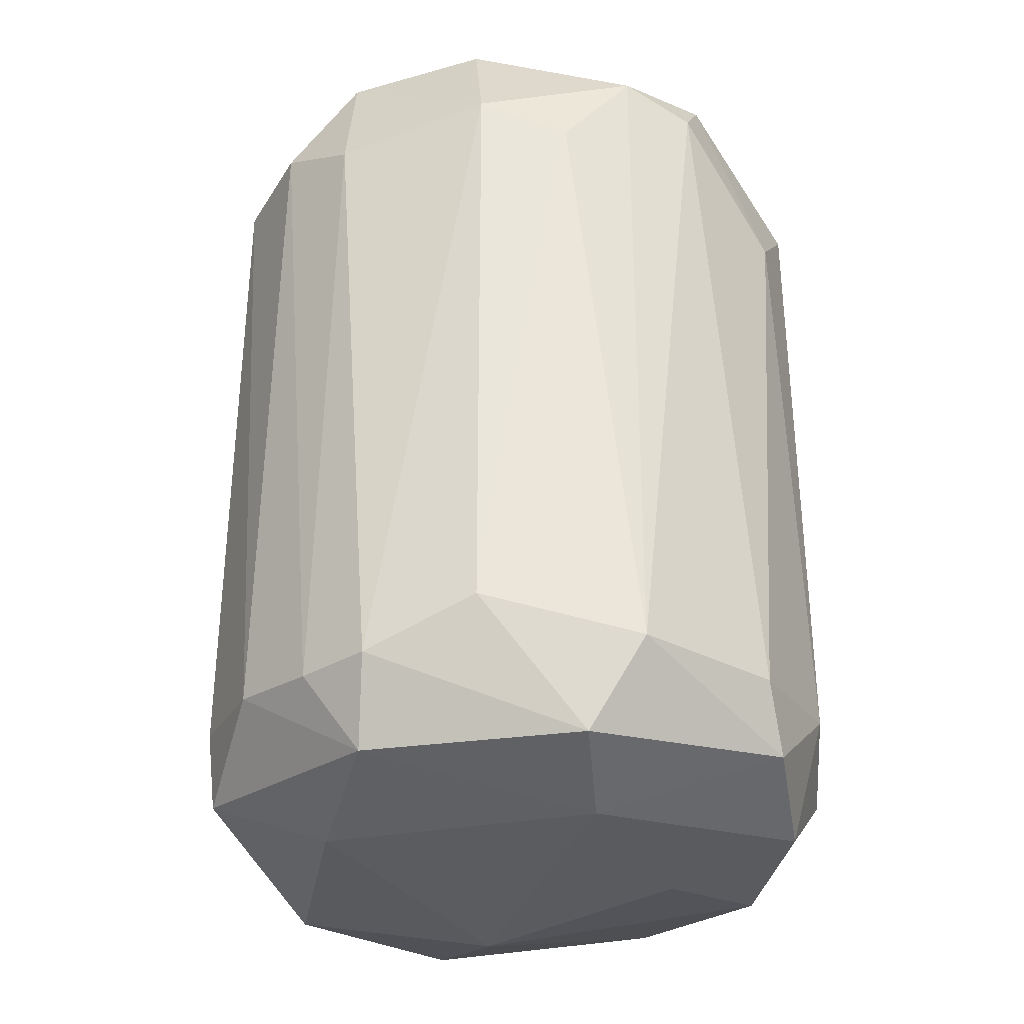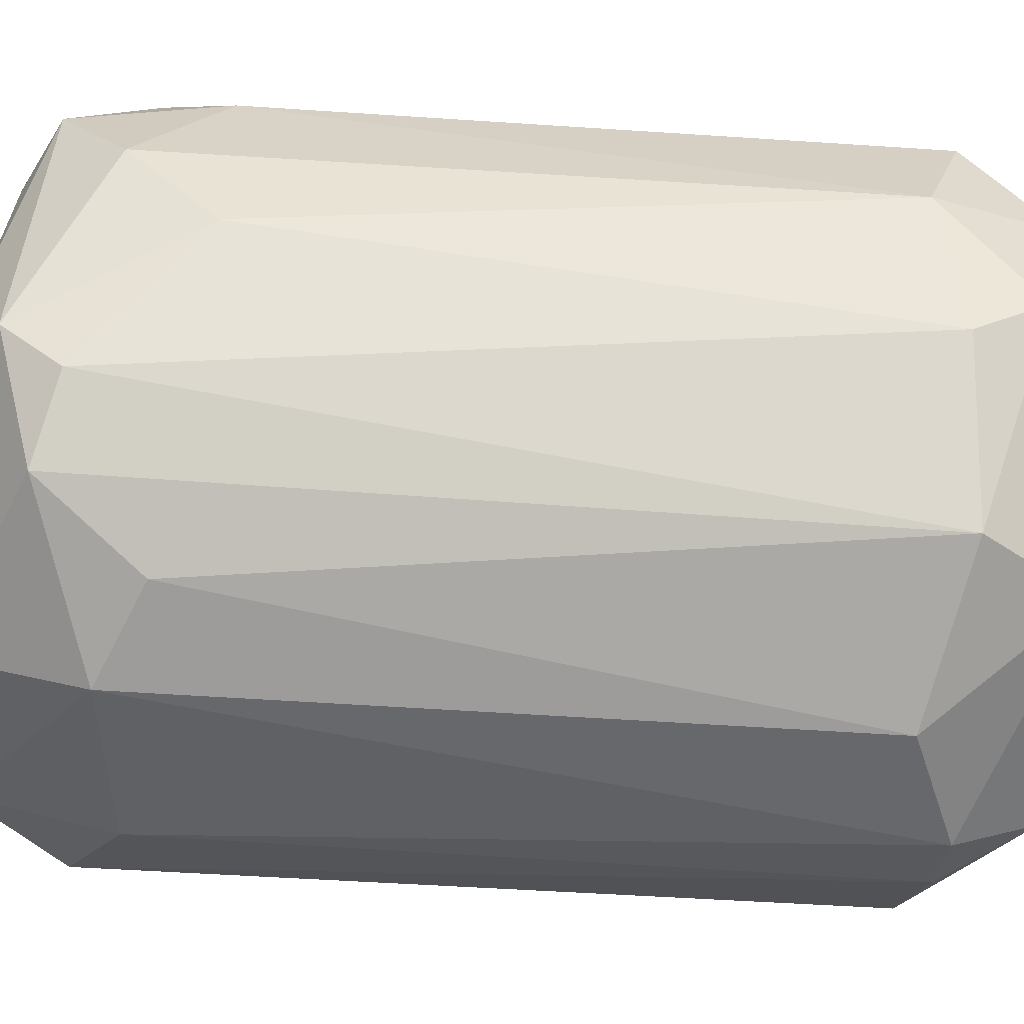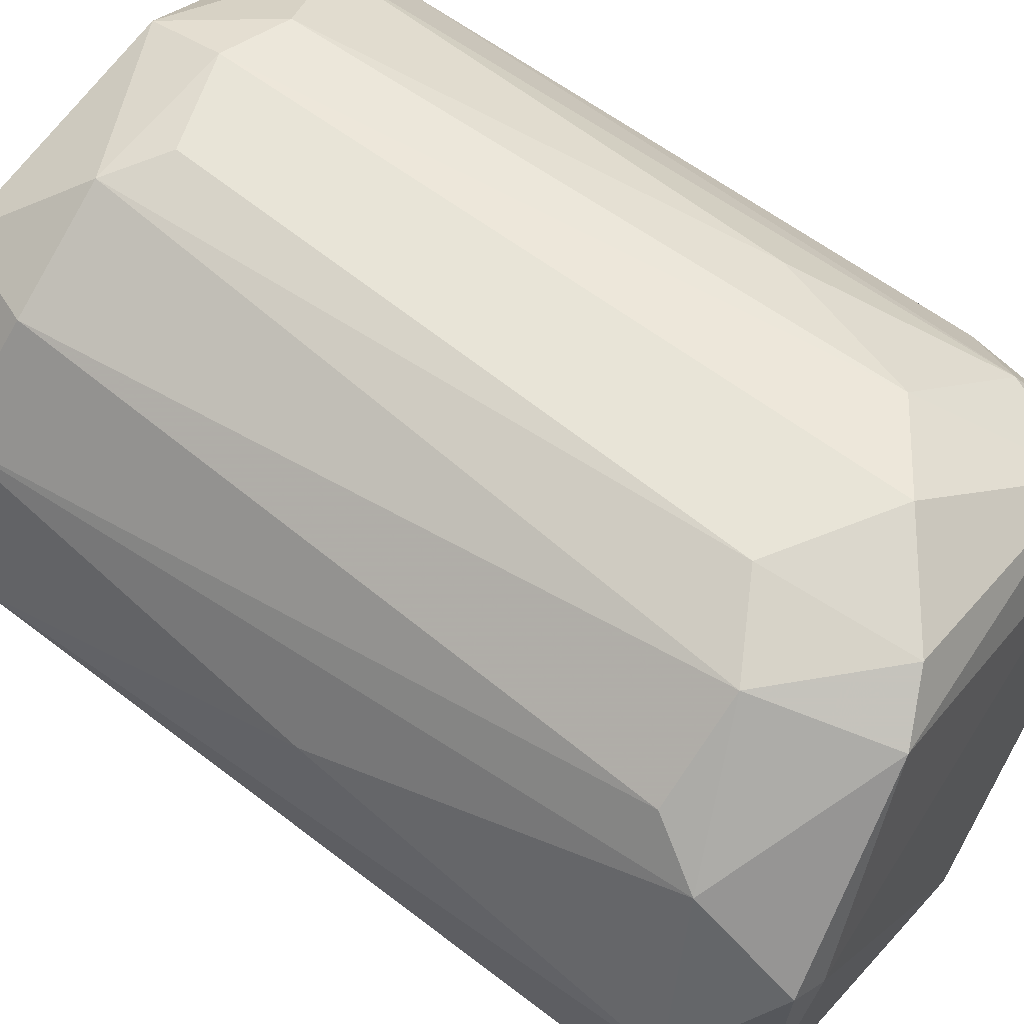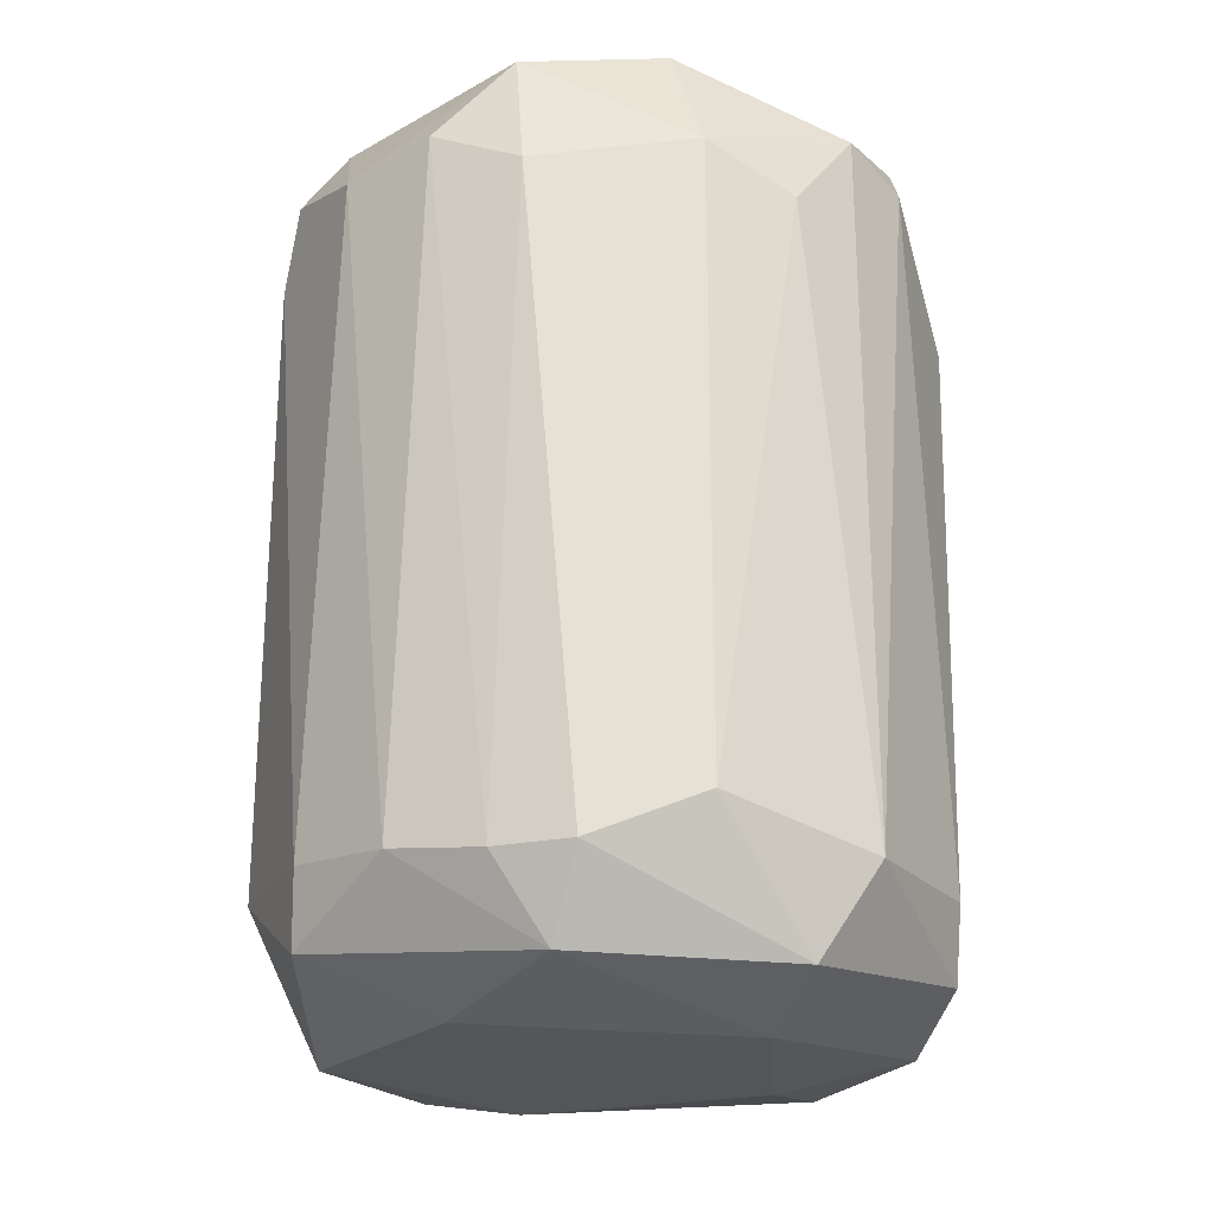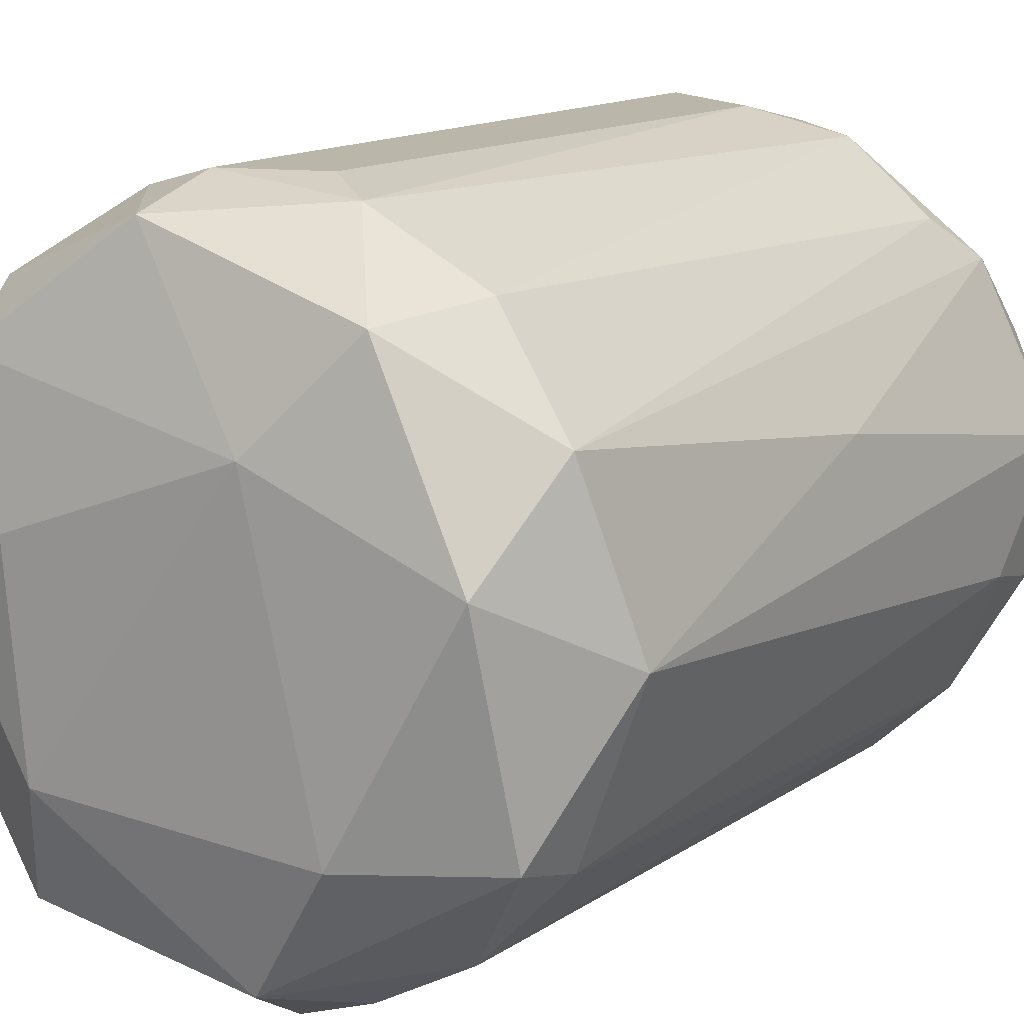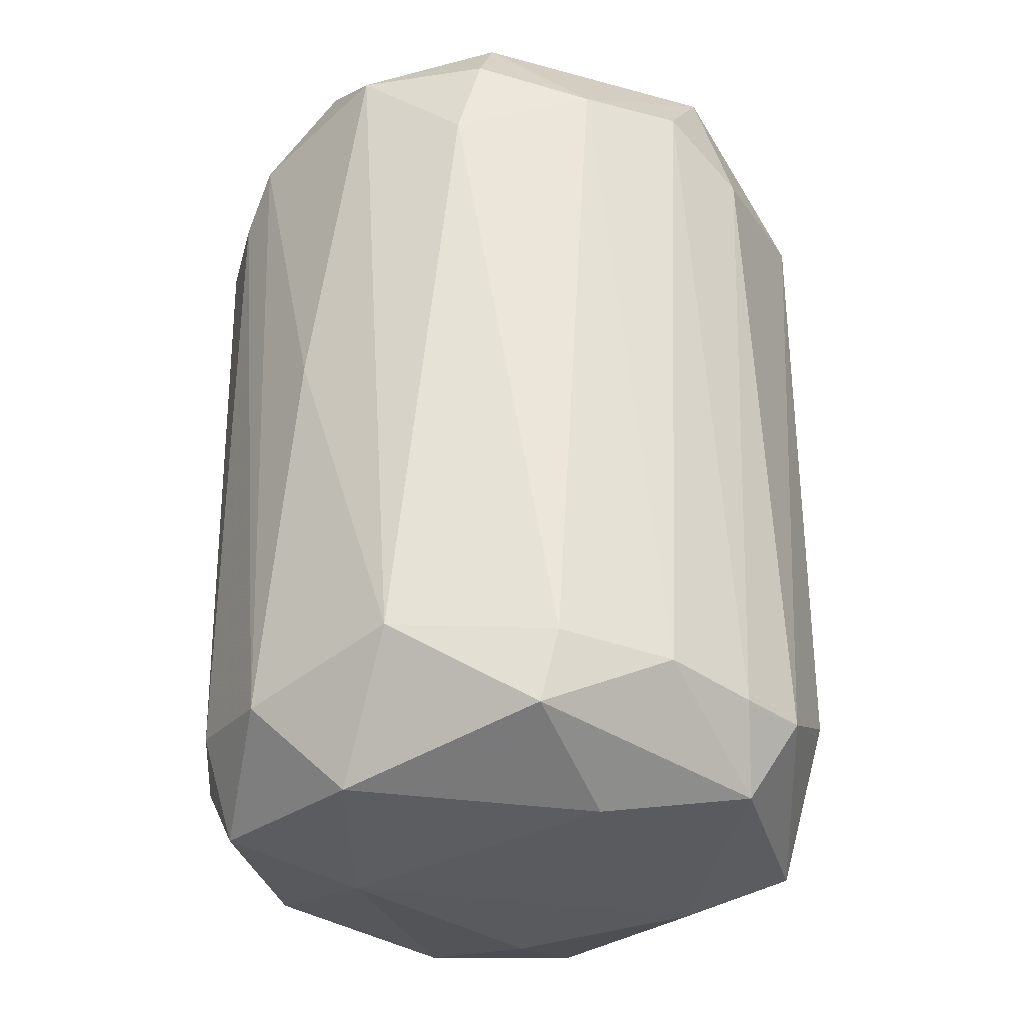
<metadata>
{"format":"obj","ext":"obj","renderer":"f3d","projection":"perspective","resolution":1024,"background":"white","views":[{"elev":-33.0,"azim":19.2,"up":"+Z"},{"elev":-49.0,"azim":85.5,"up":"+Y"},{"elev":61.4,"azim":-52.9,"up":"+Y"},{"elev":-24.4,"azim":-2.3,"up":"+Z"},{"elev":13.9,"azim":-146.1,"up":"+Y"},{"elev":-31.4,"azim":-66.4,"up":"+Z"}]}
</metadata>
<code>
o convex_0
v 0.02028 0.02937 0.01381
v -0.003979 -0.03559 -0.03757
v -0.01183 -0.03273 -0.03757
v -0.01041 -0.02987 0.04735
v -0.0311 0.01652 -0.03757
v 0.03313 -0.007742 -0.04258
v -0.03539 0.003669 0.04235
v 0.02956 -0.01488 0.0445
v -0.005411 0.03222 0.0445
v 0.00601 0.03222 -0.04401
v -0.02968 -0.01631 -0.04257
v 0.0317 0.01223 0.04235
v 0.01743 -0.0313 0.03094
v 0.0317 0.01652 -0.03758
v 0.01743 -0.02701 -0.04614
v -0.02753 -0.02202 0.03736
v -0.01611 0.03222 0.0345
v -0.01826 0.0258 -0.04614
v -0.02396 0.01009 0.05022
v 0.01671 0.005807 -0.04971
v 0.02385 -0.02701 -0.03614
v -0.0154 -0.01702 -0.04899
v 0.03528 -0.006316 0.02737
v 0.004578 0.03507 0.03665
v -0.01041 0.03365 -0.03614
v -0.03539 -0.001313 -0.03329
v -0.009693 -0.03415 0.03308
v -0.02825 0.0208 0.0395
v 0.02599 -0.004171 0.04735
v 0.01315 0.03294 -0.03401
v 0.00529 -0.02915 0.04878
v -0.03325 -0.0106 0.04164
v 0.02956 -0.01987 0.03878
v -0.02254 0.02723 -0.03544
v 0.02171 0.02294 0.0445
v -0.02825 0.00652 -0.04758
v 0.008147 -0.03486 0.03522
v 0.008147 -0.03486 -0.03258
v -0.02111 -0.02773 -0.03614
v 0.03528 0.003669 -0.03329
v 0.02243 0.02009 -0.04685
v 0.03242 0.01509 0.02737
v 0.03313 -0.01202 -0.03544
v -0.008261 0.01509 -0.04972
v -0.02825 -0.009887 0.04879
v -0.006124 -0.03058 -0.04614
v 0.01457 -0.0156 -0.04971
v -0.01897 -0.02986 0.03808
v -0.004692 0.03508 -0.03187
v 0.02457 0.02508 -0.03901
v 0.02599 0.02366 0.0345
v -0.01112 0.02866 0.04735
v 0.03528 0.002956 0.03594
v 0.02385 -0.0263 0.04093
v 0.03099 0.005807 -0.04614
v -0.02968 -0.01845 -0.03472
v -0.007549 0.03508 0.02951
v -0.03396 0.01081 0.003097
v 0.01386 0.03294 0.03022
v -0.03467 -0.008454 0.03236
v 0.00529 0.03507 -0.03544
v 0.02171 0.01509 0.04664
v -0.0254 0.02508 0.03379
v -0.02753 0.01223 0.04949
f 19 52 64
f 15 6 21
f 10 18 25
f 3 2 27
f 8 12 29
f 8 29 31
f 29 19 31
f 23 8 33
f 18 5 34
f 17 25 34
f 25 18 34
f 24 9 35
f 5 18 36
f 22 11 36
f 26 5 36
f 11 26 36
f 27 2 37
f 4 27 37
f 31 4 37
f 2 15 38
f 21 13 38
f 15 21 38
f 37 2 38
f 13 37 38
f 40 14 42
f 21 6 43
f 33 21 43
f 23 33 43
f 6 40 43
f 40 23 43
f 18 10 44
f 36 18 44
f 22 36 44
f 10 41 44
f 41 20 44
f 16 4 45
f 4 31 45
f 31 19 45
f 32 16 45
f 7 32 45
f 2 3 46
f 15 2 46
f 11 22 46
f 3 39 46
f 39 11 46
f 6 15 47
f 44 20 47
f 22 44 47
f 15 46 47
f 46 22 47
f 4 16 48
f 3 27 48
f 27 4 48
f 39 3 48
f 16 39 48
f 10 30 50
f 30 1 50
f 14 41 50
f 41 10 50
f 35 12 51
f 42 14 51
f 12 42 51
f 50 1 51
f 14 50 51
f 9 17 52
f 17 28 52
f 35 9 52
f 12 8 53
f 8 23 53
f 23 40 53
f 42 12 53
f 40 42 53
f 13 21 54
f 8 31 54
f 21 33 54
f 33 8 54
f 37 13 54
f 31 37 54
f 40 6 55
f 14 40 55
f 41 14 55
f 20 41 55
f 6 47 55
f 47 20 55
f 26 11 56
f 11 39 56
f 39 16 56
f 17 9 57
f 9 24 57
f 25 17 57
f 24 49 57
f 49 25 57
f 5 26 58
f 26 7 58
f 28 5 58
f 7 28 58
f 1 30 59
f 24 35 59
f 51 1 59
f 35 51 59
f 7 26 60
f 16 32 60
f 32 7 60
f 26 56 60
f 56 16 60
f 10 25 61
f 30 10 61
f 49 24 61
f 25 49 61
f 59 30 61
f 24 59 61
f 29 12 62
f 19 29 62
f 12 35 62
f 52 19 62
f 35 52 62
f 5 28 63
f 28 17 63
f 34 5 63
f 17 34 63
f 28 7 64
f 7 45 64
f 45 19 64
f 52 28 64

</code>
